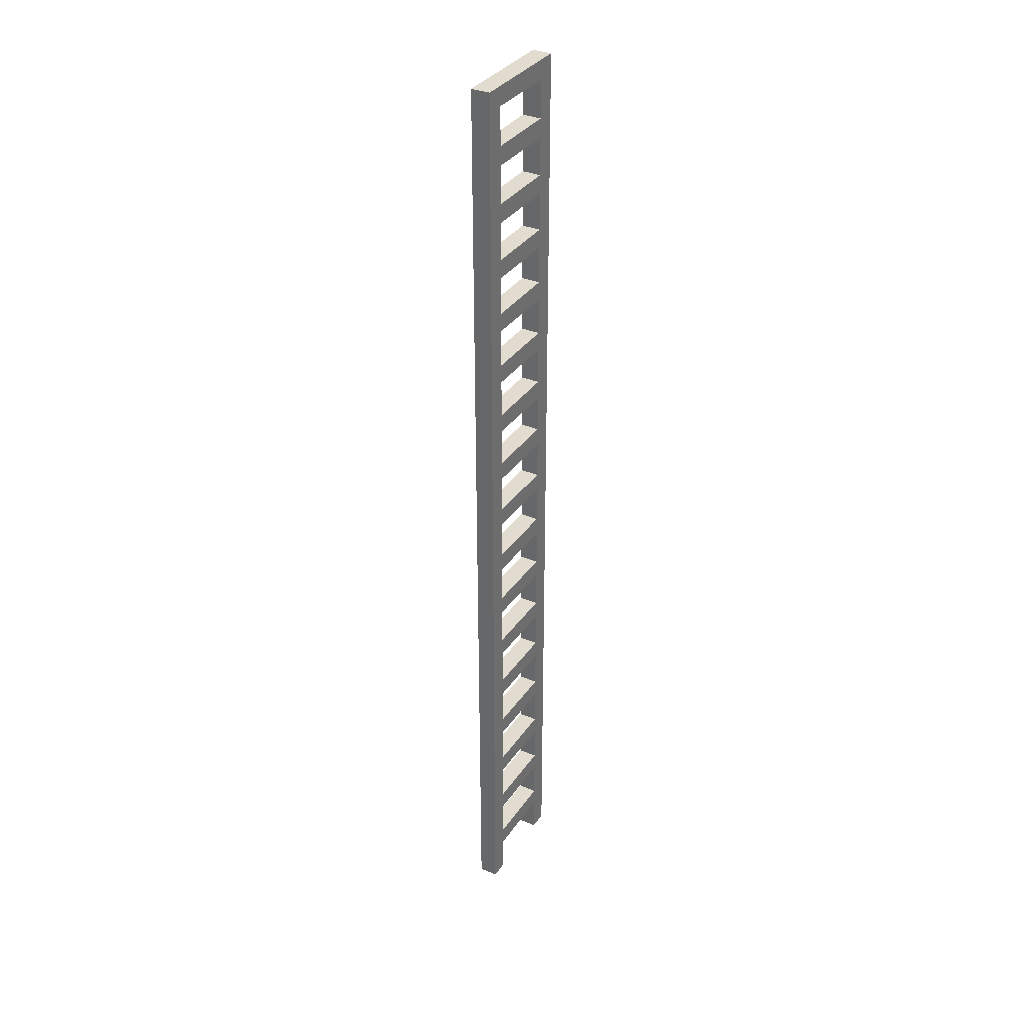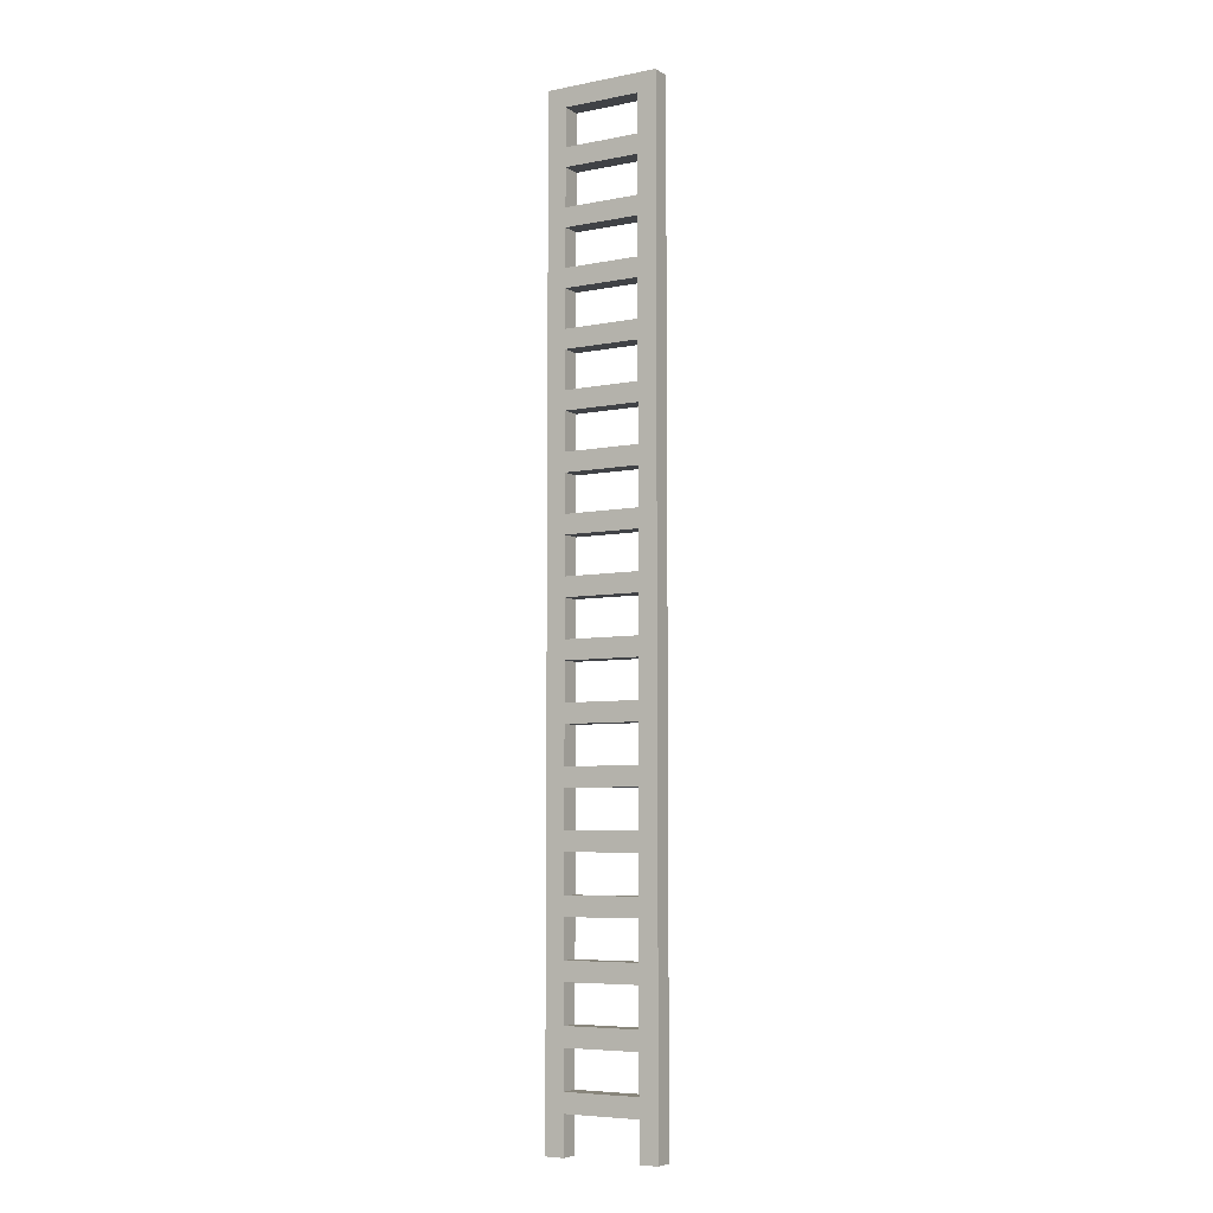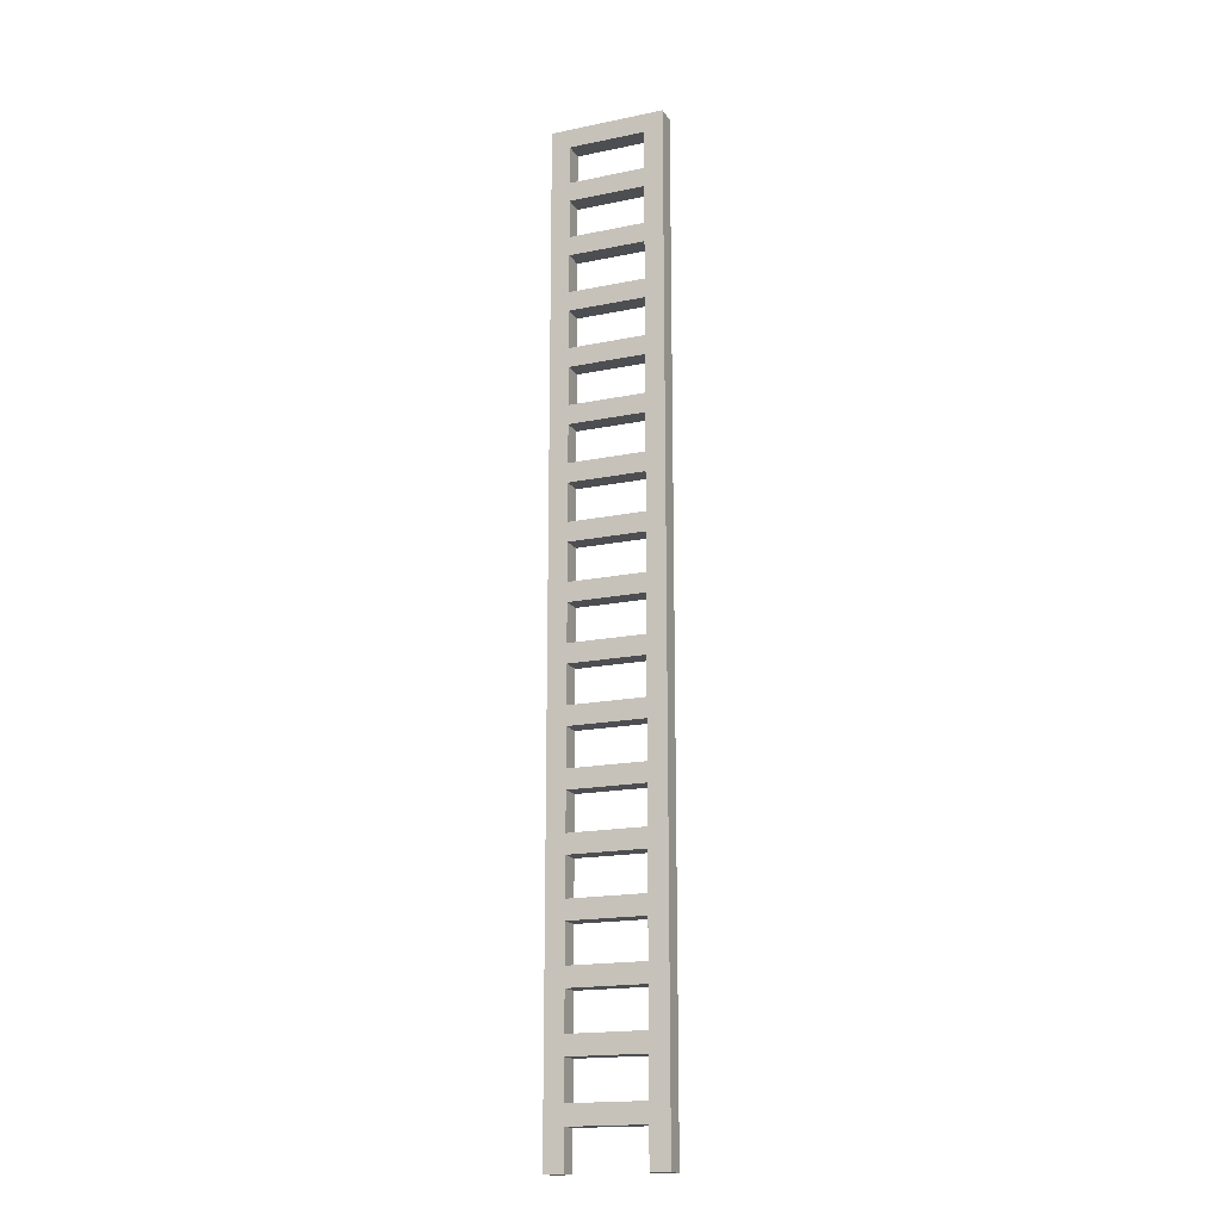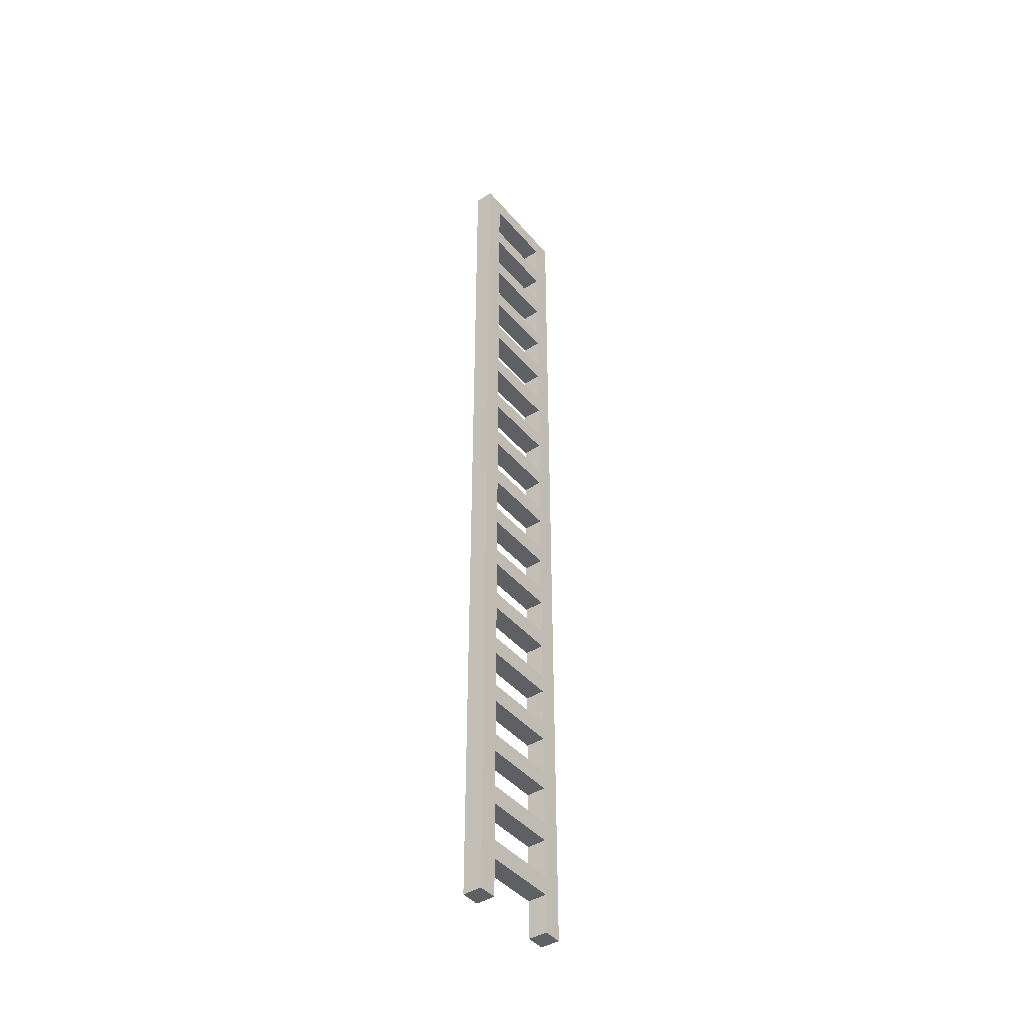
<metadata>
{"format":"obj","ext":"obj","renderer":"f3d","projection":"perspective","resolution":1024,"background":"white","views":[{"elev":34.3,"azim":119.4,"up":"+Y"},{"elev":-6.3,"azim":-149.7,"up":"+Y"},{"elev":-17.2,"azim":-157.6,"up":"+Y"},{"elev":-42.8,"azim":-53.2,"up":"+Y"}]}
</metadata>
<code>
v -3 0 0.5
v -3 0 -0.5
v -3 51 0.5
v -3 51 -0.5
f -2 -3 -4
f -1 -3 -2
v 2 0 0.5
v 2 0 -0.5
v 2 2 0.5
v 2 2 -0.5
v 2 3 0.5
v 2 3 -0.5
v 2 5 0.5
v 2 5 -0.5
v 2 6 0.5
v 2 6 -0.5
v 2 8 0.5
v 2 8 -0.5
v 2 9 0.5
v 2 9 -0.5
v 2 11 0.5
v 2 11 -0.5
v 2 12 0.5
v 2 12 -0.5
v 2 14 0.5
v 2 14 -0.5
v 2 15 0.5
v 2 15 -0.5
v 2 17 0.5
v 2 17 -0.5
v 2 18 0.5
v 2 18 -0.5
v 2 20 0.5
v 2 20 -0.5
v 2 21 0.5
v 2 21 -0.5
v 2 23 0.5
v 2 23 -0.5
v 2 24 0.5
v 2 24 -0.5
v 2 26 0.5
v 2 26 -0.5
v 2 27 0.5
v 2 27 -0.5
v 2 29 0.5
v 2 29 -0.5
v 2 30 0.5
v 2 30 -0.5
v 2 32 0.5
v 2 32 -0.5
v 2 33 0.5
v 2 33 -0.5
v 2 35 0.5
v 2 35 -0.5
v 2 36 0.5
v 2 36 -0.5
v 2 38 0.5
v 2 38 -0.5
v 2 39 0.5
v 2 39 -0.5
v 2 41 0.5
v 2 41 -0.5
v 2 42 0.5
v 2 42 -0.5
v 2 44 0.5
v 2 44 -0.5
v 2 45 0.5
v 2 45 -0.5
v 2 47 0.5
v 2 47 -0.5
v 2 48 0.5
v 2 48 -0.5
v 2 50 0.5
v 2 50 -0.5
f -66 -67 -68
f -65 -67 -66
f -62 -63 -64
f -61 -63 -62
f -58 -59 -60
f -57 -59 -58
f -54 -55 -56
f -53 -55 -54
f -50 -51 -52
f -49 -51 -50
f -46 -47 -48
f -45 -47 -46
f -42 -43 -44
f -41 -43 -42
f -38 -39 -40
f -37 -39 -38
f -34 -35 -36
f -33 -35 -34
f -30 -31 -32
f -29 -31 -30
f -26 -27 -28
f -25 -27 -26
f -22 -23 -24
f -21 -23 -22
f -18 -19 -20
f -17 -19 -18
f -14 -15 -16
f -13 -15 -14
f -10 -11 -12
f -9 -11 -10
f -6 -7 -8
f -5 -7 -6
f -2 -3 -4
f -1 -3 -2
v -2 0 0.5
v -2 0 -0.5
v -2 2 0.5
v -2 2 -0.5
v -2 3 0.5
v -2 3 -0.5
v -2 5 0.5
v -2 5 -0.5
v -2 6 0.5
v -2 6 -0.5
v -2 8 0.5
v -2 8 -0.5
v -2 9 0.5
v -2 9 -0.5
v -2 11 0.5
v -2 11 -0.5
v -2 12 0.5
v -2 12 -0.5
v -2 14 0.5
v -2 14 -0.5
v -2 15 0.5
v -2 15 -0.5
v -2 17 0.5
v -2 17 -0.5
v -2 18 0.5
v -2 18 -0.5
v -2 20 0.5
v -2 20 -0.5
v -2 21 0.5
v -2 21 -0.5
v -2 23 0.5
v -2 23 -0.5
v -2 24 0.5
v -2 24 -0.5
v -2 26 0.5
v -2 26 -0.5
v -2 27 0.5
v -2 27 -0.5
v -2 29 0.5
v -2 29 -0.5
v -2 30 0.5
v -2 30 -0.5
v -2 32 0.5
v -2 32 -0.5
v -2 33 0.5
v -2 33 -0.5
v -2 35 0.5
v -2 35 -0.5
v -2 36 0.5
v -2 36 -0.5
v -2 38 0.5
v -2 38 -0.5
v -2 39 0.5
v -2 39 -0.5
v -2 41 0.5
v -2 41 -0.5
v -2 42 0.5
v -2 42 -0.5
v -2 44 0.5
v -2 44 -0.5
v -2 45 0.5
v -2 45 -0.5
v -2 47 0.5
v -2 47 -0.5
v -2 48 0.5
v -2 48 -0.5
v -2 50 0.5
v -2 50 -0.5
f -68 -67 -66
f -66 -67 -65
f -64 -63 -62
f -62 -63 -61
f -60 -59 -58
f -58 -59 -57
f -56 -55 -54
f -54 -55 -53
f -52 -51 -50
f -50 -51 -49
f -48 -47 -46
f -46 -47 -45
f -44 -43 -42
f -42 -43 -41
f -40 -39 -38
f -38 -39 -37
f -36 -35 -34
f -34 -35 -33
f -32 -31 -30
f -30 -31 -29
f -28 -27 -26
f -26 -27 -25
f -24 -23 -22
f -22 -23 -21
f -20 -19 -18
f -18 -19 -17
f -16 -15 -14
f -14 -15 -13
f -12 -11 -10
f -10 -11 -9
f -8 -7 -6
f -6 -7 -5
f -4 -3 -2
f -2 -3 -1
v 3 0 0.5
v 3 0 -0.5
v 3 51 0.5
v 3 51 -0.5
f -4 -3 -2
f -2 -3 -1
v -3 0 0.5
v -3 51 0.5
v -2 0 0.5
v -2 2 0.5
v -2 3 0.5
v -2 5 0.5
v -2 6 0.5
v -2 8 0.5
v -2 9 0.5
v -2 11 0.5
v -2 12 0.5
v -2 14 0.5
v -2 15 0.5
v -2 17 0.5
v -2 18 0.5
v -2 20 0.5
v -2 21 0.5
v -2 23 0.5
v -2 24 0.5
v -2 26 0.5
v -2 27 0.5
v -2 29 0.5
v -2 30 0.5
v -2 32 0.5
v -2 33 0.5
v -2 35 0.5
v -2 36 0.5
v -2 38 0.5
v -2 39 0.5
v -2 41 0.5
v -2 42 0.5
v -2 44 0.5
v -2 45 0.5
v -2 47 0.5
v -2 48 0.5
v -2 50 0.5
v -2 51 0.5
v 2 0 0.5
v 2 2 0.5
v 2 3 0.5
v 2 5 0.5
v 2 6 0.5
v 2 8 0.5
v 2 9 0.5
v 2 11 0.5
v 2 12 0.5
v 2 14 0.5
v 2 15 0.5
v 2 17 0.5
v 2 18 0.5
v 2 20 0.5
v 2 21 0.5
v 2 23 0.5
v 2 24 0.5
v 2 26 0.5
v 2 27 0.5
v 2 29 0.5
v 2 30 0.5
v 2 32 0.5
v 2 33 0.5
v 2 35 0.5
v 2 36 0.5
v 2 38 0.5
v 2 39 0.5
v 2 41 0.5
v 2 42 0.5
v 2 44 0.5
v 2 45 0.5
v 2 47 0.5
v 2 48 0.5
v 2 50 0.5
v 2 51 0.5
v 3 0 0.5
v 3 51 0.5
f -72 -73 -74
f -71 -73 -72
f -70 -73 -71
f -69 -73 -70
f -68 -73 -69
f -67 -73 -68
f -66 -73 -67
f -65 -73 -66
f -64 -73 -65
f -63 -73 -64
f -62 -73 -63
f -61 -73 -62
f -60 -73 -61
f -59 -73 -60
f -58 -73 -59
f -57 -73 -58
f -56 -73 -57
f -55 -73 -56
f -54 -73 -55
f -53 -73 -54
f -52 -73 -53
f -51 -73 -52
f -50 -73 -51
f -49 -73 -50
f -48 -73 -49
f -47 -73 -48
f -46 -73 -47
f -45 -73 -46
f -44 -73 -45
f -43 -73 -44
f -42 -73 -43
f -41 -73 -42
f -40 -73 -41
f -39 -73 -40
f -38 -73 -39
f -36 -70 -71
f -35 -70 -36
f -34 -68 -69
f -33 -68 -34
f -32 -66 -67
f -31 -66 -32
f -30 -64 -65
f -29 -64 -30
f -28 -62 -63
f -27 -62 -28
f -26 -60 -61
f -25 -60 -26
f -24 -58 -59
f -23 -58 -24
f -22 -56 -57
f -21 -56 -22
f -20 -54 -55
f -19 -54 -20
f -18 -52 -53
f -17 -52 -18
f -16 -50 -51
f -15 -50 -16
f -14 -48 -49
f -13 -48 -14
f -12 -46 -47
f -11 -46 -12
f -10 -44 -45
f -9 -44 -10
f -8 -42 -43
f -7 -42 -8
f -6 -40 -41
f -5 -40 -6
f -4 -38 -39
f -3 -38 -4
f -2 -21 -22
f -2 -5 -6
f -2 -3 -4
f -2 -4 -5
f -2 -35 -36
f -2 -6 -7
f -2 -7 -8
f -2 -8 -9
f -2 -33 -34
f -2 -10 -11
f -2 -9 -10
f -2 -12 -13
f -2 -31 -32
f -2 -14 -15
f -2 -11 -12
f -2 -16 -17
f -2 -29 -30
f -2 -18 -19
f -2 -13 -14
f -2 -20 -21
f -2 -27 -28
f -2 -22 -23
f -2 -15 -16
f -2 -24 -25
f -2 -25 -26
f -2 -26 -27
f -2 -17 -18
f -2 -28 -29
f -2 -23 -24
f -2 -30 -31
f -2 -19 -20
f -2 -32 -33
f -2 -36 -37
f -2 -34 -35
f -1 -3 -2
v -3 0 -0.5
v -3 51 -0.5
v -2 0 -0.5
v -2 2 -0.5
v -2 3 -0.5
v -2 5 -0.5
v -2 6 -0.5
v -2 8 -0.5
v -2 9 -0.5
v -2 11 -0.5
v -2 12 -0.5
v -2 14 -0.5
v -2 15 -0.5
v -2 17 -0.5
v -2 18 -0.5
v -2 20 -0.5
v -2 21 -0.5
v -2 23 -0.5
v -2 24 -0.5
v -2 26 -0.5
v -2 27 -0.5
v -2 29 -0.5
v -2 30 -0.5
v -2 32 -0.5
v -2 33 -0.5
v -2 35 -0.5
v -2 36 -0.5
v -2 38 -0.5
v -2 39 -0.5
v -2 41 -0.5
v -2 42 -0.5
v -2 44 -0.5
v -2 45 -0.5
v -2 47 -0.5
v -2 48 -0.5
v -2 50 -0.5
v -2 51 -0.5
v 2 0 -0.5
v 2 2 -0.5
v 2 3 -0.5
v 2 5 -0.5
v 2 6 -0.5
v 2 8 -0.5
v 2 9 -0.5
v 2 11 -0.5
v 2 12 -0.5
v 2 14 -0.5
v 2 15 -0.5
v 2 17 -0.5
v 2 18 -0.5
v 2 20 -0.5
v 2 21 -0.5
v 2 23 -0.5
v 2 24 -0.5
v 2 26 -0.5
v 2 27 -0.5
v 2 29 -0.5
v 2 30 -0.5
v 2 32 -0.5
v 2 33 -0.5
v 2 35 -0.5
v 2 36 -0.5
v 2 38 -0.5
v 2 39 -0.5
v 2 41 -0.5
v 2 42 -0.5
v 2 44 -0.5
v 2 45 -0.5
v 2 47 -0.5
v 2 48 -0.5
v 2 50 -0.5
v 2 51 -0.5
v 3 0 -0.5
v 3 51 -0.5
f -74 -73 -72
f -72 -73 -71
f -71 -73 -70
f -70 -73 -69
f -69 -73 -68
f -68 -73 -67
f -67 -73 -66
f -66 -73 -65
f -65 -73 -64
f -64 -73 -63
f -63 -73 -62
f -62 -73 -61
f -61 -73 -60
f -60 -73 -59
f -59 -73 -58
f -58 -73 -57
f -57 -73 -56
f -56 -73 -55
f -55 -73 -54
f -54 -73 -53
f -53 -73 -52
f -52 -73 -51
f -51 -73 -50
f -50 -73 -49
f -49 -73 -48
f -48 -73 -47
f -47 -73 -46
f -46 -73 -45
f -45 -73 -44
f -44 -73 -43
f -43 -73 -42
f -42 -73 -41
f -41 -73 -40
f -40 -73 -39
f -39 -73 -38
f -71 -70 -36
f -36 -70 -35
f -69 -68 -34
f -34 -68 -33
f -67 -66 -32
f -32 -66 -31
f -65 -64 -30
f -30 -64 -29
f -63 -62 -28
f -28 -62 -27
f -61 -60 -26
f -26 -60 -25
f -59 -58 -24
f -24 -58 -23
f -57 -56 -22
f -22 -56 -21
f -55 -54 -20
f -20 -54 -19
f -53 -52 -18
f -18 -52 -17
f -51 -50 -16
f -16 -50 -15
f -49 -48 -14
f -14 -48 -13
f -47 -46 -12
f -12 -46 -11
f -45 -44 -10
f -10 -44 -9
f -43 -42 -8
f -8 -42 -7
f -41 -40 -6
f -6 -40 -5
f -39 -38 -4
f -4 -38 -3
f -22 -21 -2
f -6 -5 -2
f -4 -3 -2
f -5 -4 -2
f -36 -35 -2
f -7 -6 -2
f -8 -7 -2
f -9 -8 -2
f -34 -33 -2
f -11 -10 -2
f -10 -9 -2
f -13 -12 -2
f -32 -31 -2
f -15 -14 -2
f -12 -11 -2
f -17 -16 -2
f -30 -29 -2
f -19 -18 -2
f -14 -13 -2
f -21 -20 -2
f -28 -27 -2
f -23 -22 -2
f -16 -15 -2
f -25 -24 -2
f -26 -25 -2
f -27 -26 -2
f -18 -17 -2
f -29 -28 -2
f -24 -23 -2
f -31 -30 -2
f -20 -19 -2
f -33 -32 -2
f -37 -36 -2
f -35 -34 -2
f -2 -3 -1
v -3 0 0.5
v -2 0 0.5
v 2 0 0.5
v 3 0 0.5
v -3 0 -0.5
v -2 0 -0.5
v 2 0 -0.5
v 3 0 -0.5
f -4 -7 -8
f -3 -7 -4
f -2 -5 -6
f -1 -5 -2
v -2 2 0.5
v 2 2 0.5
v -2 2 -0.5
v 2 2 -0.5
f -2 -3 -4
f -1 -3 -2
v -2 5 0.5
v 2 5 0.5
v -2 5 -0.5
v 2 5 -0.5
f -2 -3 -4
f -1 -3 -2
v -2 8 0.5
v 2 8 0.5
v -2 8 -0.5
v 2 8 -0.5
f -2 -3 -4
f -1 -3 -2
v -2 11 0.5
v 2 11 0.5
v -2 11 -0.5
v 2 11 -0.5
f -2 -3 -4
f -1 -3 -2
v -2 14 0.5
v 2 14 0.5
v -2 14 -0.5
v 2 14 -0.5
f -2 -3 -4
f -1 -3 -2
v -2 17 0.5
v 2 17 0.5
v -2 17 -0.5
v 2 17 -0.5
f -2 -3 -4
f -1 -3 -2
v -2 20 0.5
v 2 20 0.5
v -2 20 -0.5
v 2 20 -0.5
f -2 -3 -4
f -1 -3 -2
v -2 23 0.5
v 2 23 0.5
v -2 23 -0.5
v 2 23 -0.5
f -2 -3 -4
f -1 -3 -2
v -2 26 0.5
v 2 26 0.5
v -2 26 -0.5
v 2 26 -0.5
f -2 -3 -4
f -1 -3 -2
v -2 29 0.5
v 2 29 0.5
v -2 29 -0.5
v 2 29 -0.5
f -2 -3 -4
f -1 -3 -2
v -2 32 0.5
v 2 32 0.5
v -2 32 -0.5
v 2 32 -0.5
f -2 -3 -4
f -1 -3 -2
v -2 35 0.5
v 2 35 0.5
v -2 35 -0.5
v 2 35 -0.5
f -2 -3 -4
f -1 -3 -2
v -2 38 0.5
v 2 38 0.5
v -2 38 -0.5
v 2 38 -0.5
f -2 -3 -4
f -1 -3 -2
v -2 41 0.5
v 2 41 0.5
v -2 41 -0.5
v 2 41 -0.5
f -2 -3 -4
f -1 -3 -2
v -2 44 0.5
v 2 44 0.5
v -2 44 -0.5
v 2 44 -0.5
f -2 -3 -4
f -1 -3 -2
v -2 47 0.5
v 2 47 0.5
v -2 47 -0.5
v 2 47 -0.5
f -2 -3 -4
f -1 -3 -2
v -2 50 0.5
v 2 50 0.5
v -2 50 -0.5
v 2 50 -0.5
f -2 -3 -4
f -1 -3 -2
v -2 3 0.5
v 2 3 0.5
v -2 3 -0.5
v 2 3 -0.5
f -4 -3 -2
f -2 -3 -1
v -2 6 0.5
v 2 6 0.5
v -2 6 -0.5
v 2 6 -0.5
f -4 -3 -2
f -2 -3 -1
v -2 9 0.5
v 2 9 0.5
v -2 9 -0.5
v 2 9 -0.5
f -4 -3 -2
f -2 -3 -1
v -2 12 0.5
v 2 12 0.5
v -2 12 -0.5
v 2 12 -0.5
f -4 -3 -2
f -2 -3 -1
v -2 15 0.5
v 2 15 0.5
v -2 15 -0.5
v 2 15 -0.5
f -4 -3 -2
f -2 -3 -1
v -2 18 0.5
v 2 18 0.5
v -2 18 -0.5
v 2 18 -0.5
f -4 -3 -2
f -2 -3 -1
v -2 21 0.5
v 2 21 0.5
v -2 21 -0.5
v 2 21 -0.5
f -4 -3 -2
f -2 -3 -1
v -2 24 0.5
v 2 24 0.5
v -2 24 -0.5
v 2 24 -0.5
f -4 -3 -2
f -2 -3 -1
v -2 27 0.5
v 2 27 0.5
v -2 27 -0.5
v 2 27 -0.5
f -4 -3 -2
f -2 -3 -1
v -2 30 0.5
v 2 30 0.5
v -2 30 -0.5
v 2 30 -0.5
f -4 -3 -2
f -2 -3 -1
v -2 33 0.5
v 2 33 0.5
v -2 33 -0.5
v 2 33 -0.5
f -4 -3 -2
f -2 -3 -1
v -2 36 0.5
v 2 36 0.5
v -2 36 -0.5
v 2 36 -0.5
f -4 -3 -2
f -2 -3 -1
v -2 39 0.5
v 2 39 0.5
v -2 39 -0.5
v 2 39 -0.5
f -4 -3 -2
f -2 -3 -1
v -2 42 0.5
v 2 42 0.5
v -2 42 -0.5
v 2 42 -0.5
f -4 -3 -2
f -2 -3 -1
v -2 45 0.5
v 2 45 0.5
v -2 45 -0.5
v 2 45 -0.5
f -4 -3 -2
f -2 -3 -1
v -2 48 0.5
v 2 48 0.5
v -2 48 -0.5
v 2 48 -0.5
f -4 -3 -2
f -2 -3 -1
v -3 51 0.5
v -2 51 0.5
v 2 51 0.5
v 3 51 0.5
v -3 51 -0.5
v -2 51 -0.5
v 2 51 -0.5
v 3 51 -0.5
f -8 -7 -4
f -7 -6 -3
f -4 -7 -3
f -6 -5 -2
f -3 -6 -2
f -2 -5 -1

</code>
